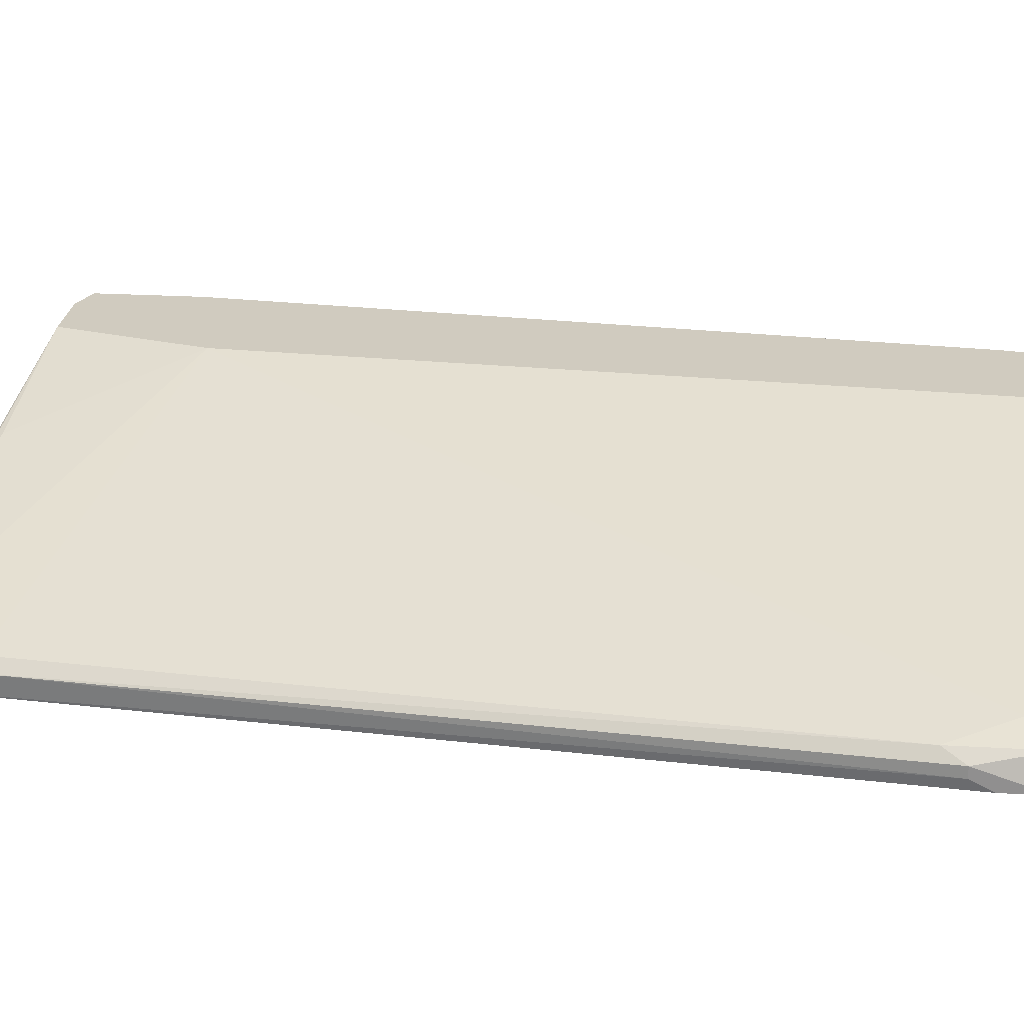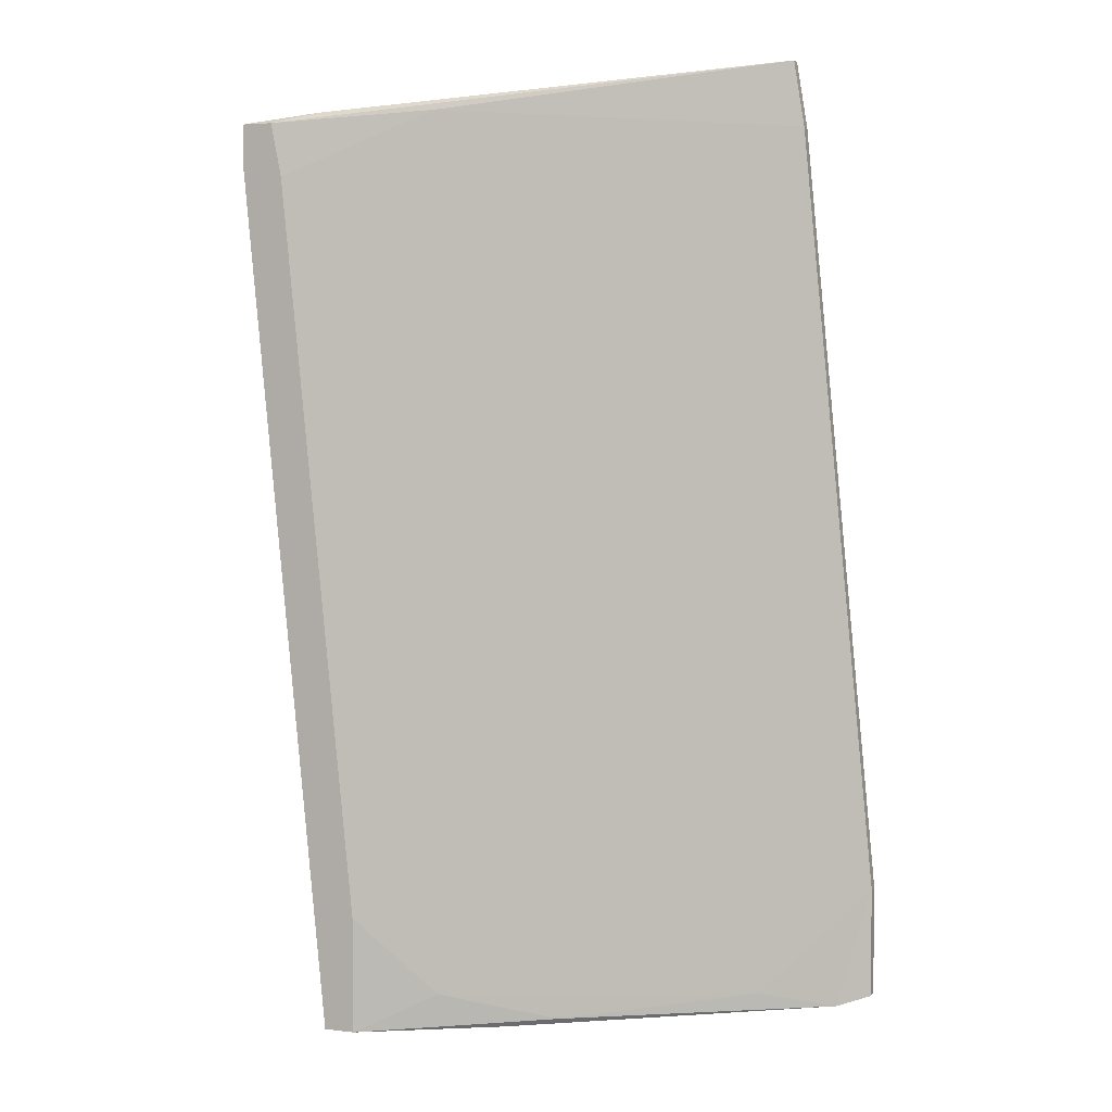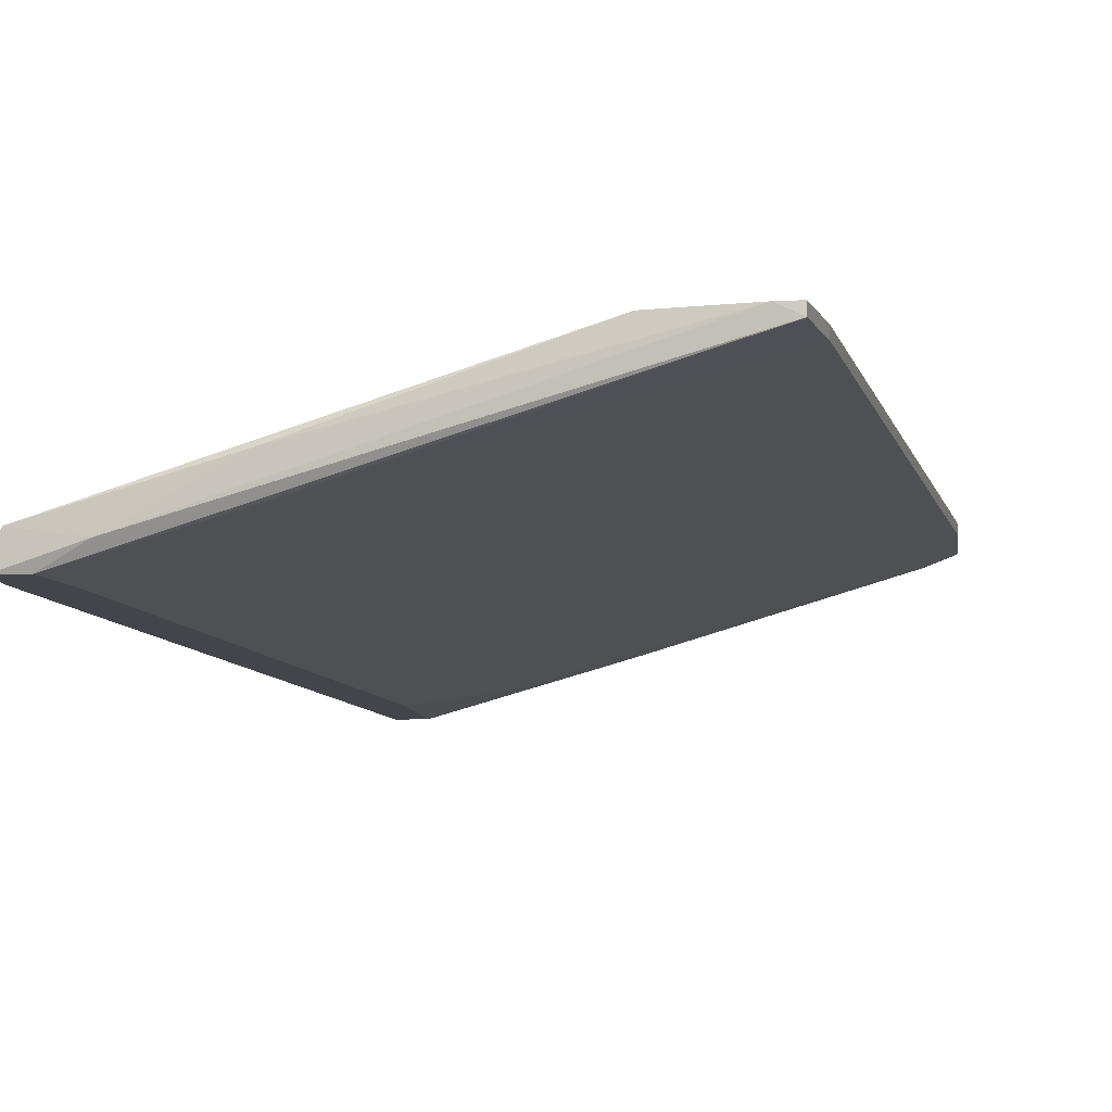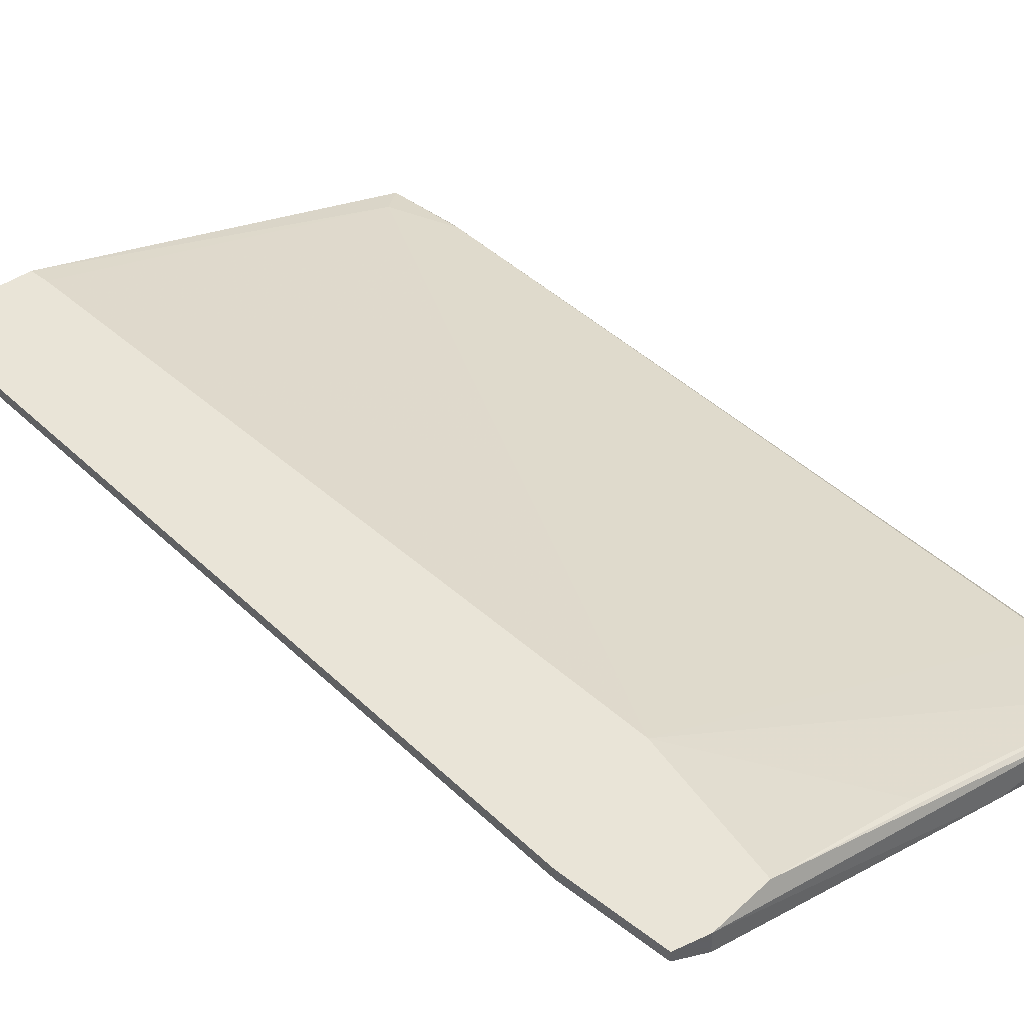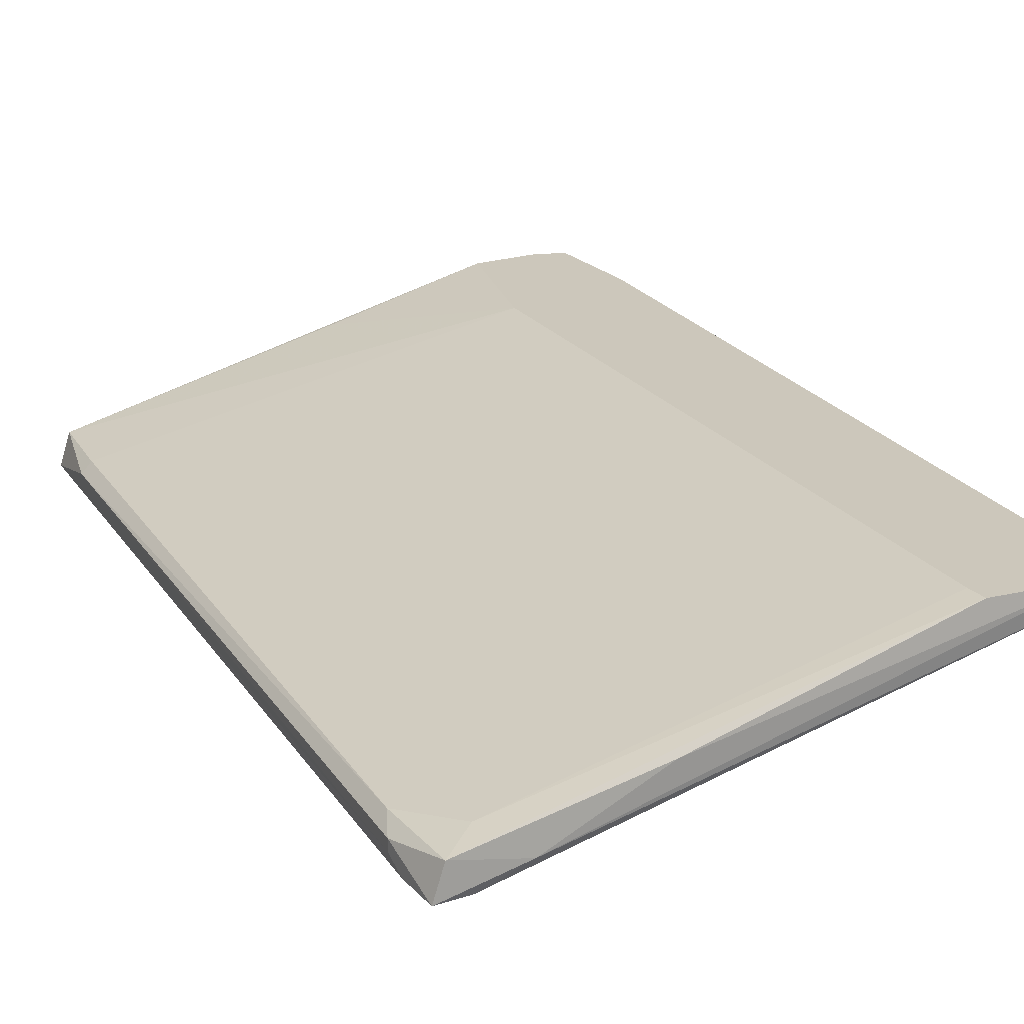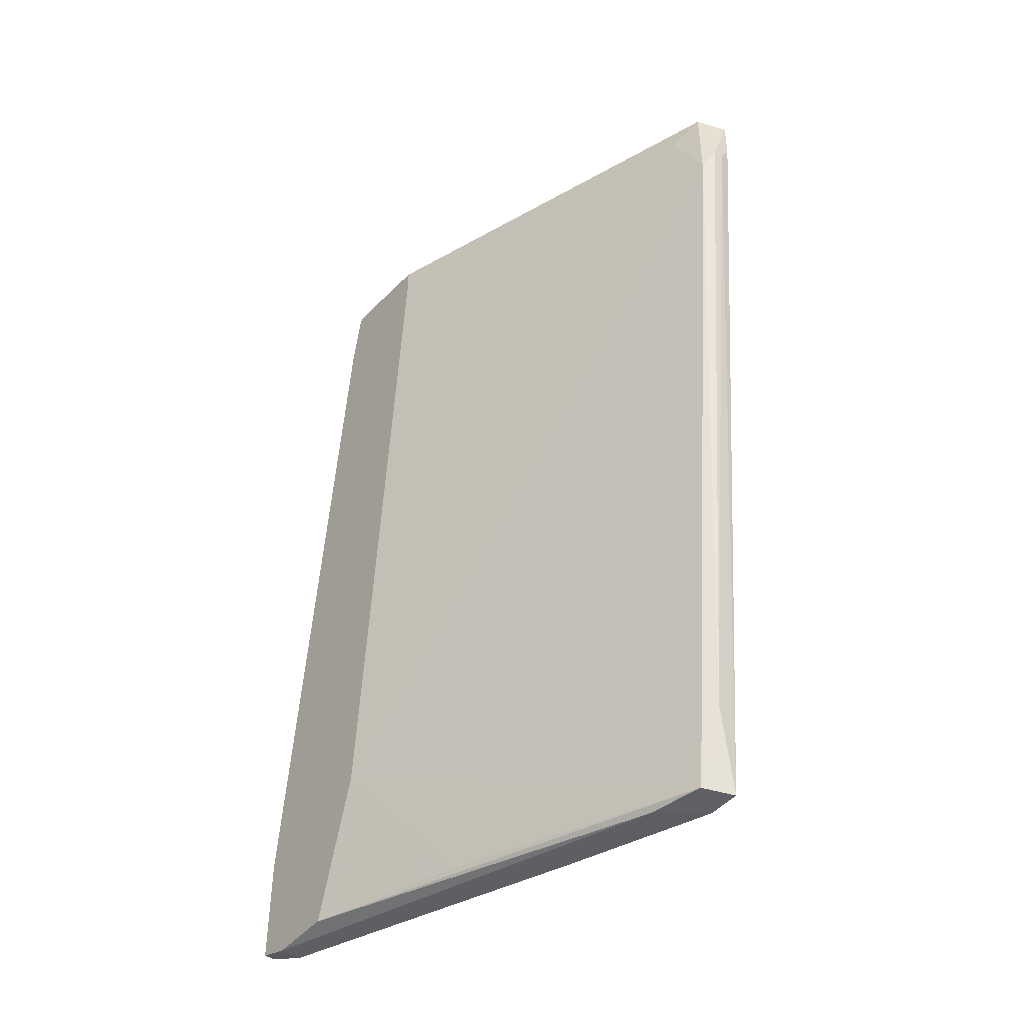
<metadata>
{"format":"obj","ext":"obj","renderer":"f3d","projection":"perspective","resolution":1024,"background":"white","views":[{"elev":23.7,"azim":-84.4,"up":"+Y"},{"elev":4.1,"azim":21.9,"up":"+Z"},{"elev":-9.2,"azim":8.2,"up":"+Y"},{"elev":43.1,"azim":132.6,"up":"+Y"},{"elev":21.7,"azim":-29.8,"up":"+Y"},{"elev":-45.3,"azim":-127.6,"up":"+Z"}]}
</metadata>
<code>
v -0.01455 -0.02056 -0.04048
v -0.01455 -0.02056 -0.0523
v -0.01455 -0.02175 -0.04048
v -0.01455 -0.02175 -0.0523
v -0.06185 -0.03239 0.04466
v -0.02638 -0.02529 -0.0523
v -0.02638 -0.02056 0.04939
v -0.07368 -0.03357 -0.04875
v -0.07368 -0.03712 -0.05822
v -0.0796 -0.03712 0.04347
v -0.08315 -0.03712 0.03874
v -0.08315 -0.03712 0.04347
v -0.08315 -0.03594 0.03638
v -0.08315 -0.03475 0.03638
v -0.02993 -0.02056 -0.03693
v -0.03584 -0.02056 0.0482
v -0.03584 -0.02056 0.04584
v -0.07487 -0.03475 0.04466
v -0.07487 -0.03475 -0.04875
v -0.0181 -0.02293 -0.05349
v -0.0181 -0.02056 -0.05349
v -0.02402 -0.02056 0.04939
v -0.02402 -0.02175 0.04939
v -0.06304 -0.02884 0.04584
v -0.02283 -0.02056 0.04229
v -0.02283 -0.02175 0.04229
v -0.05358 -0.03239 -0.05704
v -0.06067 -0.03475 -0.05349
v -0.04294 -0.02529 -0.05467
v -0.08196 -0.03357 0.04347
v -0.08196 -0.03357 0.03401
v -0.06659 -0.03239 -0.05822
v -0.0252 -0.02056 -0.05349
v -0.04767 -0.0312 -0.05585
v -0.0725 -0.03357 -0.05822
v -0.07014 -0.03712 -0.04521
v -0.07014 -0.03712 -0.05822
v -0.07842 -0.03712 0.03756
v -0.07842 -0.03239 0.04111
f 28 34 6
f 1 15 16
f 10 9 36
f 15 1 21
f 15 21 33
f 23 10 5
f 16 39 30
f 1 16 22
f 9 35 37
f 36 9 37
f 9 10 12
f 39 15 31
f 30 39 31
f 9 13 19
f 35 9 19
f 3 1 26
f 5 3 26
f 23 5 26
f 22 23 26
f 15 35 8
f 31 15 8
f 35 19 8
f 19 31 8
f 3 5 28
f 36 37 28
f 10 36 38
f 5 10 38
f 28 5 38
f 36 28 38
f 35 33 32
f 33 21 32
f 37 35 32
f 16 15 17
f 15 39 17
f 39 16 17
f 10 23 18
f 12 10 18
f 30 12 18
f 1 3 2
f 21 1 2
f 20 21 2
f 13 12 14
f 12 30 14
f 30 31 14
f 19 13 14
f 31 19 14
f 35 15 29
f 15 33 29
f 33 35 29
f 16 30 24
f 30 18 24
f 21 20 27
f 20 37 27
f 32 21 27
f 37 32 27
f 23 22 7
f 22 16 7
f 18 23 7
f 16 24 7
f 24 18 7
f 37 20 34
f 28 37 34
f 13 9 11
f 12 13 11
f 9 12 11
f 3 20 4
f 2 3 4
f 20 2 4
f 1 22 25
f 26 1 25
f 22 26 25
f 20 3 6
f 3 28 6
f 34 20 6

</code>
